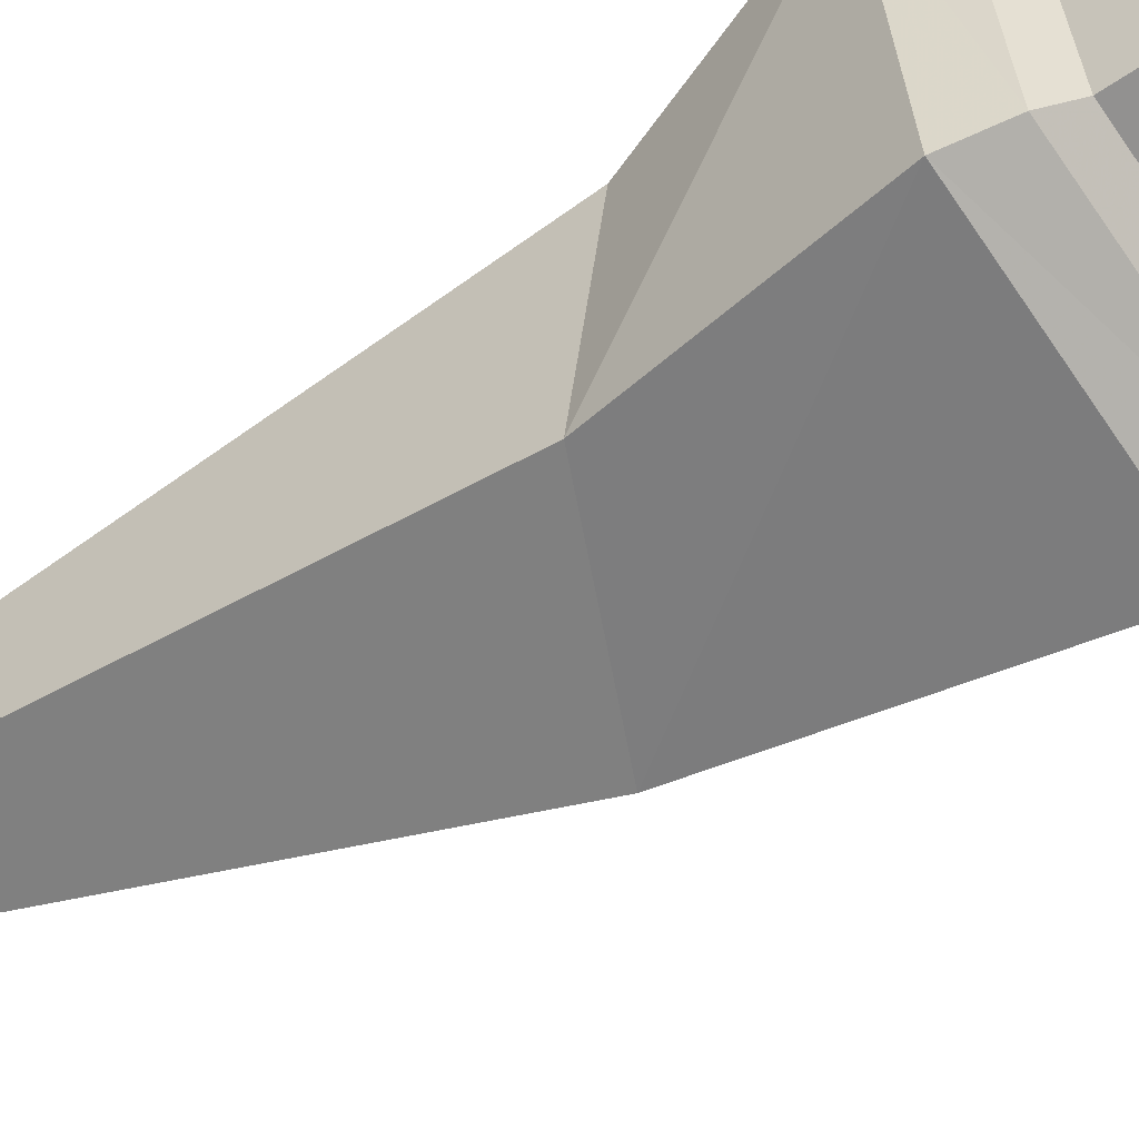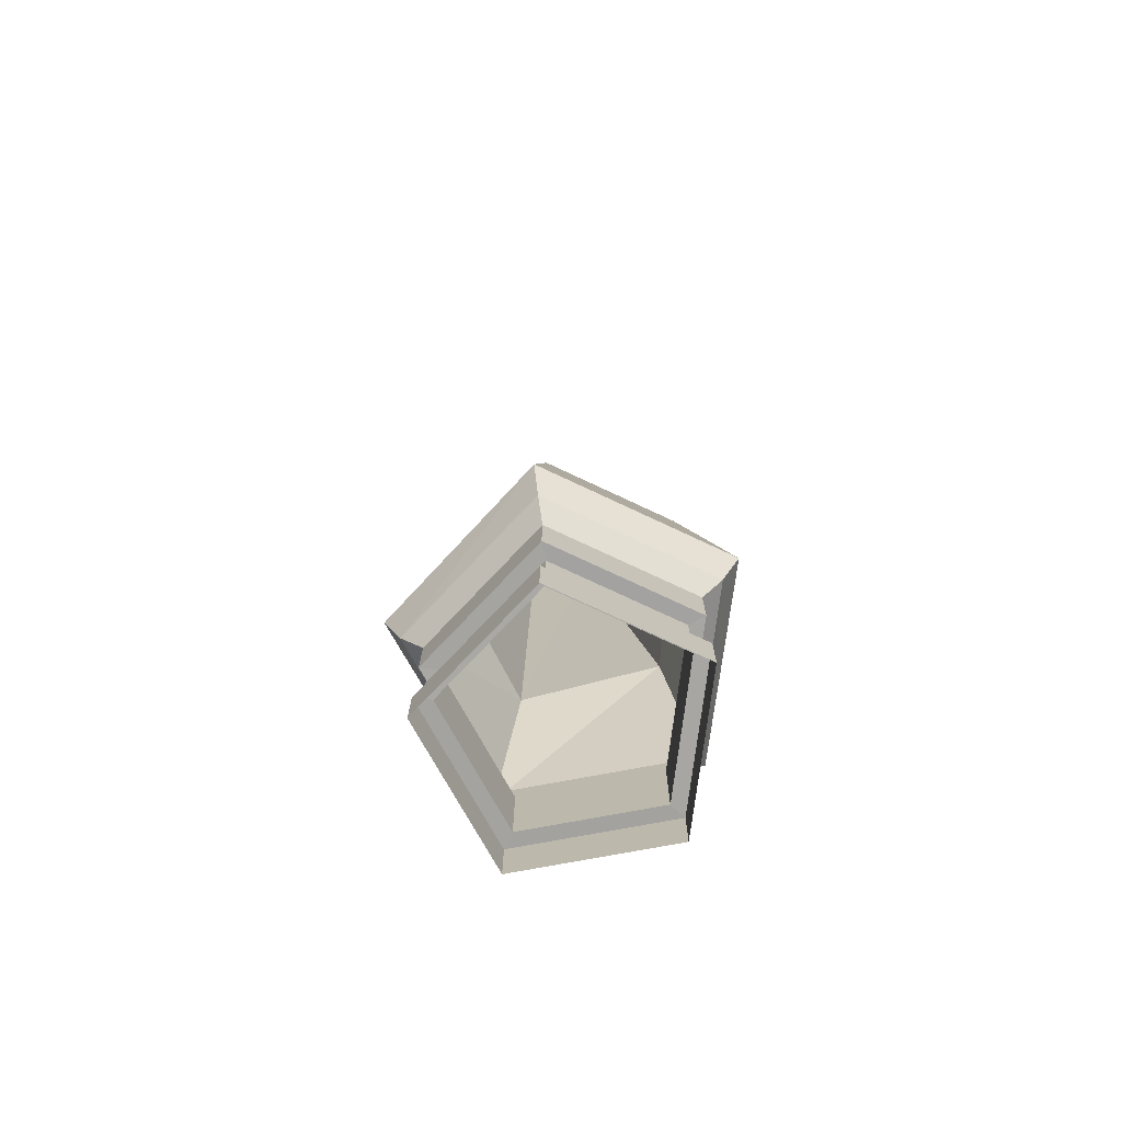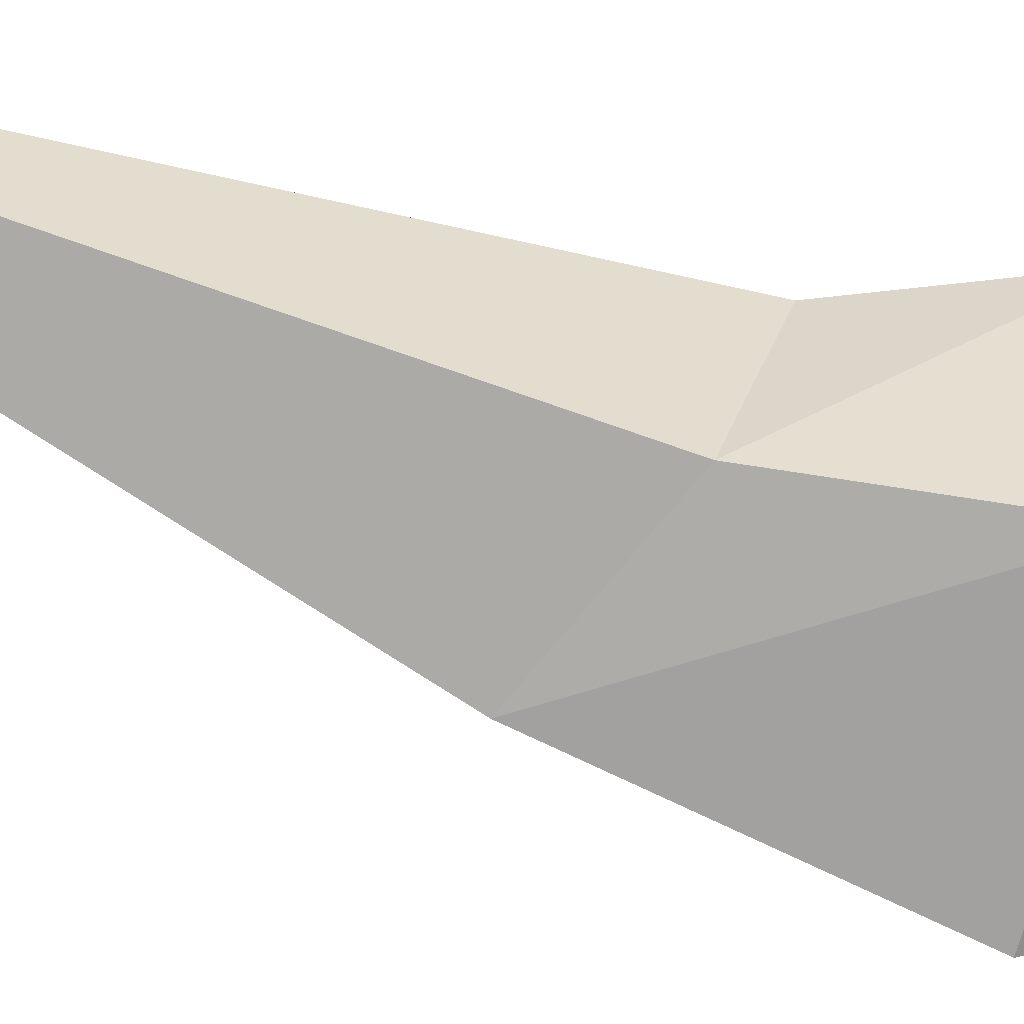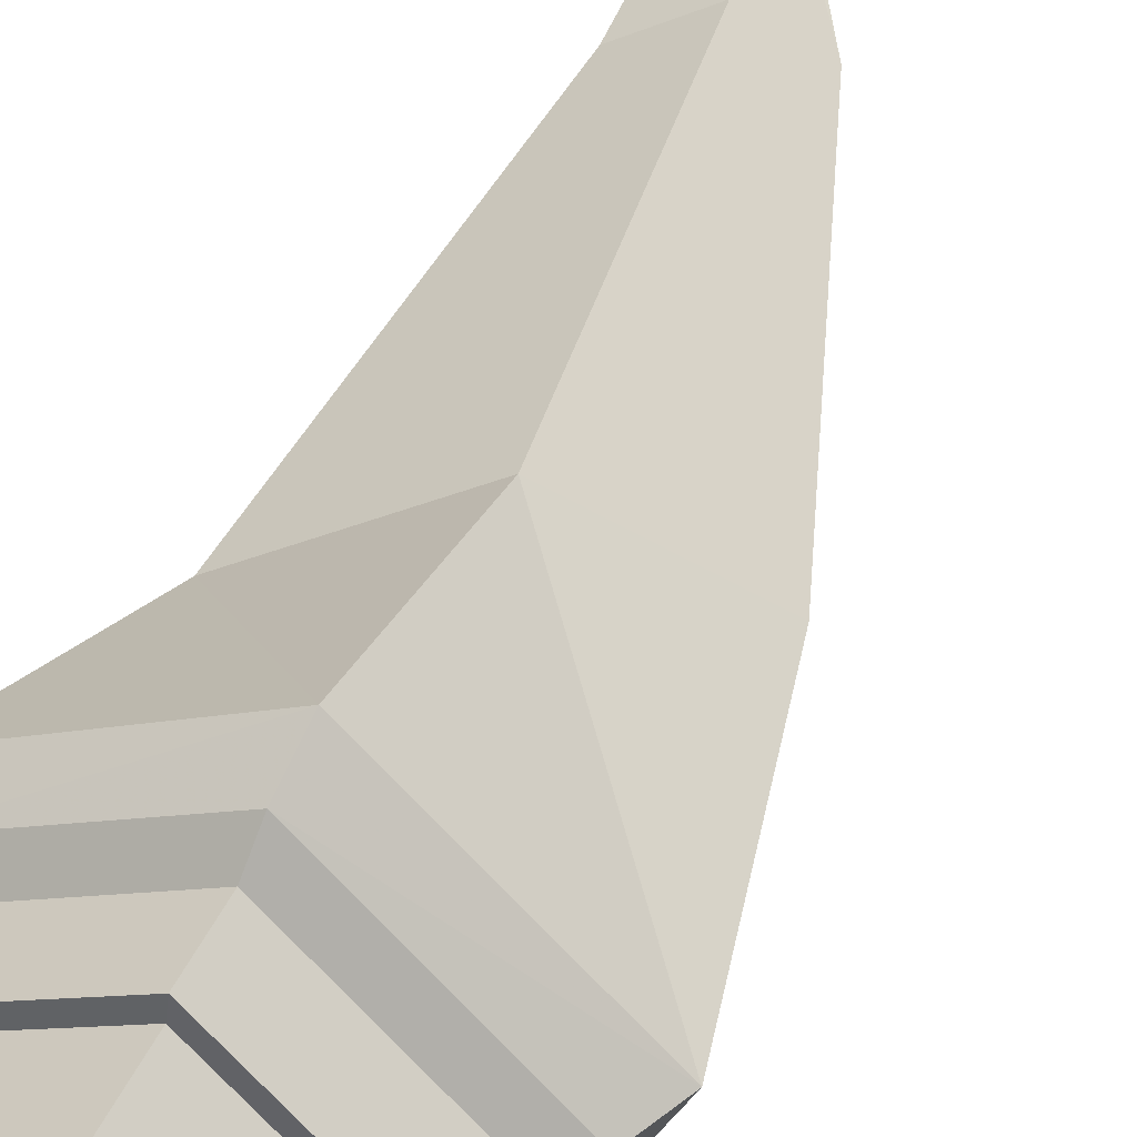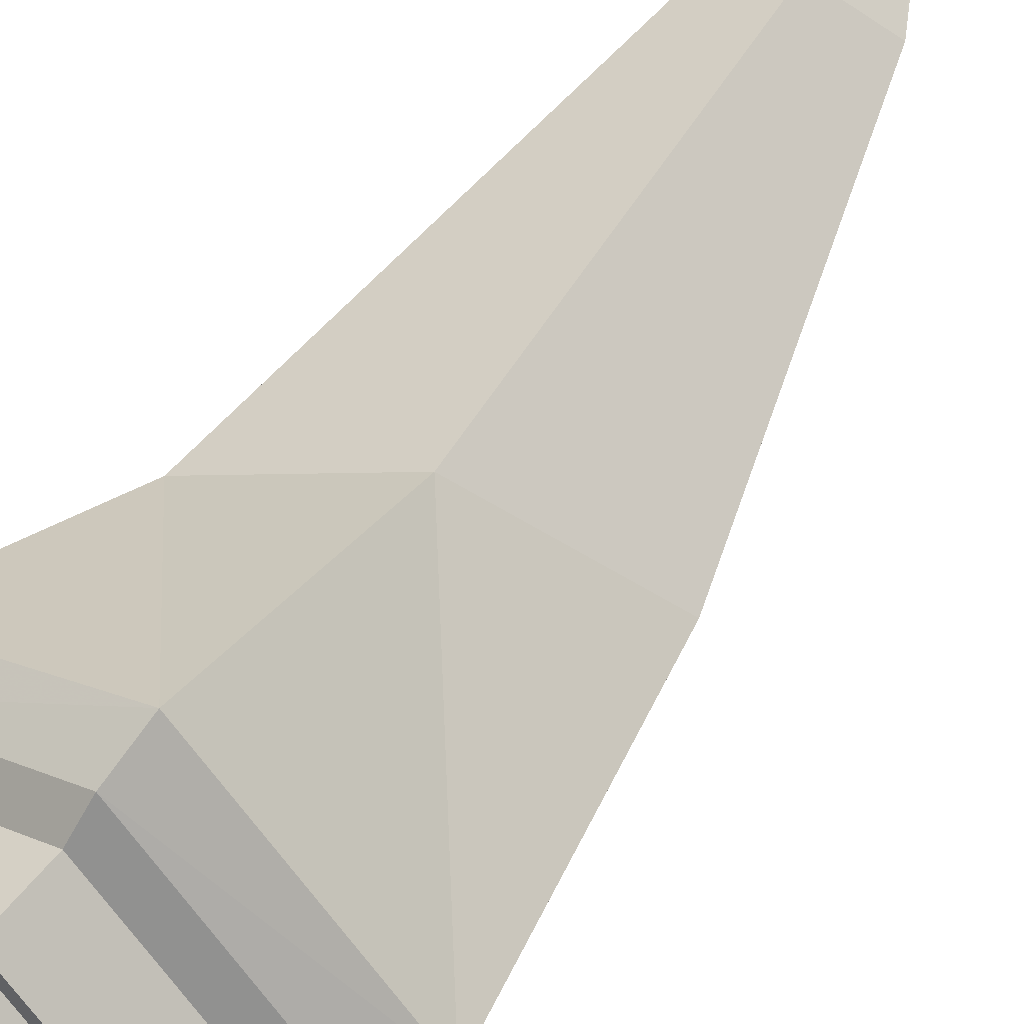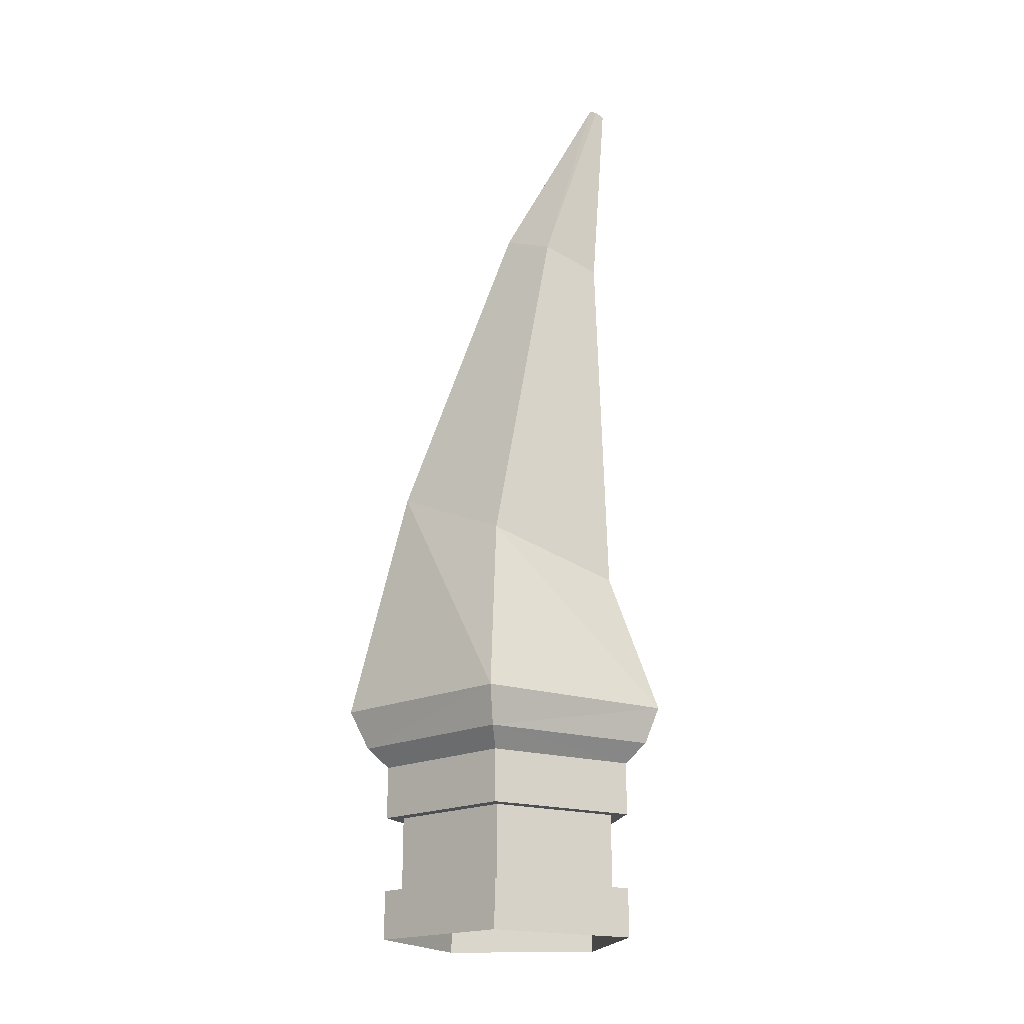
<metadata>
{"format":"obj","ext":"obj","renderer":"f3d","projection":"perspective","resolution":1024,"background":"white","views":[{"elev":-60.4,"azim":-54.6,"up":"+Z"},{"elev":-73.5,"azim":90.3,"up":"+Y"},{"elev":-63.6,"azim":-104.9,"up":"+Z"},{"elev":45.3,"azim":24.3,"up":"+Z"},{"elev":56.6,"azim":38.2,"up":"+Z"},{"elev":-19.5,"azim":-129.9,"up":"+Y"}]}
</metadata>
<code>
g polySurface107
v -206.4 -786.3 80.43
v 16.75 -702.7 201.8
v 17.57 -783.4 202.2
v -207.2 -705.6 80.06
v -160.6 -706.2 -170.6
v -159.8 -786.9 -170.2
v 16.75 -702.7 201.8
v 202.5 -782.4 26.81
v 17.57 -783.4 202.2
v 201.7 -701.7 26.43
v 92.97 -784.5 -203.3
v 92.15 -703.8 -203.7
v 92.15 -703.8 -203.7
v -159.8 -786.9 -170.2
v 92.97 -784.5 -203.3
v -160.6 -706.2 -170.6
v 200.5 -578 25.86
v 14.62 -492.1 200.8
v 199.6 -491 25.46
v 15.5 -579.1 201.2
v 15.5 -579.1 201.2
v -209.3 -494.9 79.09
v 14.62 -492.1 200.8
v -208.4 -581.9 79.49
v -162.8 -495.6 -171.5
v -161.9 -582.6 -171.1
v -161.9 -582.6 -171.1
v 90.03 -493.2 -204.7
v -162.8 -495.6 -171.5
v 90.91 -580.2 -204.3
v 199.6 -491 25.46
v 200.5 -578 25.86
v 16.75 -702.7 201.8
v 173.3 -702.7 21.14
v 201.7 -701.7 26.43
v 13.01 -703.6 173.1
v -207.2 -705.6 80.06
v -181 -706 67.61
v -160.6 -706.2 -170.6
v -140.7 -706.6 -149.6
v 78.3 -704.5 -178.3
v 92.15 -703.8 -203.7
v -140.7 -706.6 -149.6
v -160.6 -706.2 -170.6
v 172 -577.8 20.57
v 15.5 -579.1 201.2
v 200.5 -578 25.86
v 11.75 -578.7 172.5
v -208.4 -581.9 79.49
v -182.3 -581.1 67.03
v -161.9 -582.6 -171.1
v -141.9 -581.7 -150.1
v 77.04 -579.6 -178.8
v 90.91 -580.2 -204.3
v -141.9 -581.7 -150.1
v -161.9 -582.6 -171.1
v 173.3 -702.7 21.14
v 77.04 -579.6 -178.8
v 78.3 -704.5 -178.3
v 172 -577.8 20.57
v 13.01 -703.6 173.1
v 11.75 -578.7 172.5
v -141.9 -581.7 -150.1
v -140.7 -706.6 -149.6
v -181 -706 67.61
v 11.75 -578.7 172.5
v 13.01 -703.6 173.1
v -182.3 -581.1 67.03
v -140.7 -706.6 -149.6
v -182.3 -581.1 67.03
v -181 -706 67.61
v -141.9 -581.7 -150.1
v -242.4 -463.1 94.57
v 14.62 -492.1 200.8
v -209.3 -494.9 79.09
v 18.99 -459.8 236.7
v 22.65 -398.3 265.1
v -265.4 -404.8 104.9
v -189.4 -165.1 66.5
v 11.33 -101.2 181.9
v -175.9 444.1 54.31
v -87.37 472.3 105.2
v -199.6 772.1 62.52
v -186.4 777.9 70.47
v 18.99 -459.8 236.7
v 199.6 -491 25.46
v 14.62 -492.1 200.8
v 235 -458.5 31.92
v 265.4 -395.6 38.05
v 22.65 -398.3 265.1
v 11.33 -101.2 181.9
v 171.8 -1.002 23.69
v -87.37 472.3 105.2
v -16.52 516.5 35.42
v -186.4 777.9 70.47
v -176.2 786.9 60.05
v -199.6 772.1 62.52
v -197.5 777.7 47.17
v -183 786.8 45.65
v 235 -458.5 31.92
v 90.03 -493.2 -204.7
v 199.6 -491 25.46
v 107 -461.1 -236.7
v -162.8 -495.6 -171.5
v -188 -463.9 -198
v 120.9 -398.4 -265.1
v 265.4 -395.6 38.05
v 171.8 -1.002 23.69
v 70.25 -3.01 -189.5
v -208.3 -402.9 -219.7
v -153 -104.4 -163.1
v -16.52 516.5 35.42
v -61.32 515.6 -58.61
v -159.8 470.9 -46.93
v -183 786.8 45.65
v -176.2 786.9 60.05
v -197.5 777.7 47.17
v -188 -463.9 -198
v -209.3 -494.9 79.09
v -162.8 -495.6 -171.5
v -242.4 -463.1 94.57
v -265.4 -404.8 104.9
v -208.3 -402.9 -219.7
v -153 -104.4 -163.1
v -189.4 -165.1 66.5
v -159.8 470.9 -46.93
v -175.9 444.1 54.31
v -197.5 777.7 47.17
v -199.6 772.1 62.52
g polySurface107_0
f 3 2 1
f 2 4 1
f 1 4 5
f 6 1 5
f 9 8 7
f 8 10 7
f 8 11 10
f 11 12 10
f 15 14 13
f 14 16 13
f 19 18 17
f 18 20 17
f 23 22 21
f 22 24 21
f 22 25 24
f 25 26 24
f 29 28 27
f 28 30 27
f 28 31 30
f 31 32 30
f 35 34 33
f 34 36 33
f 33 36 37
f 36 38 37
f 37 38 39
f 38 40 39
f 41 34 35
f 42 41 35
f 43 41 42
f 44 43 42
f 47 46 45
f 46 48 45
f 46 49 48
f 49 50 48
f 49 51 50
f 51 52 50
f 47 45 53
f 54 47 53
f 54 53 55
f 56 54 55
f 59 58 57
f 58 60 57
f 57 60 61
f 60 62 61
f 63 58 59
f 64 63 59
f 67 66 65
f 66 68 65
f 71 70 69
f 70 72 69
f 75 74 73
f 74 76 73
f 73 76 77
f 78 73 77
f 78 77 79
f 77 80 79
f 79 80 81
f 80 82 81
f 81 82 83
f 82 84 83
f 87 86 85
f 86 88 85
f 85 88 89
f 90 85 89
f 90 89 91
f 89 92 91
f 91 92 93
f 92 94 93
f 93 94 95
f 94 96 95
f 97 95 96
f 98 97 96
f 96 99 98
f 102 101 100
f 101 103 100
f 101 104 103
f 104 105 103
f 100 103 106
f 107 100 106
f 107 106 108
f 106 109 108
f 106 110 109
f 106 103 110
f 103 105 110
f 110 111 109
f 108 109 112
f 109 113 112
f 109 111 113
f 111 114 113
f 112 113 115
f 113 114 115
f 116 112 115
f 114 117 115
f 120 119 118
f 119 121 118
f 121 122 118
f 122 123 118
f 123 122 124
f 122 125 124
f 124 125 126
f 125 127 126
f 126 127 128
f 127 129 128

</code>
